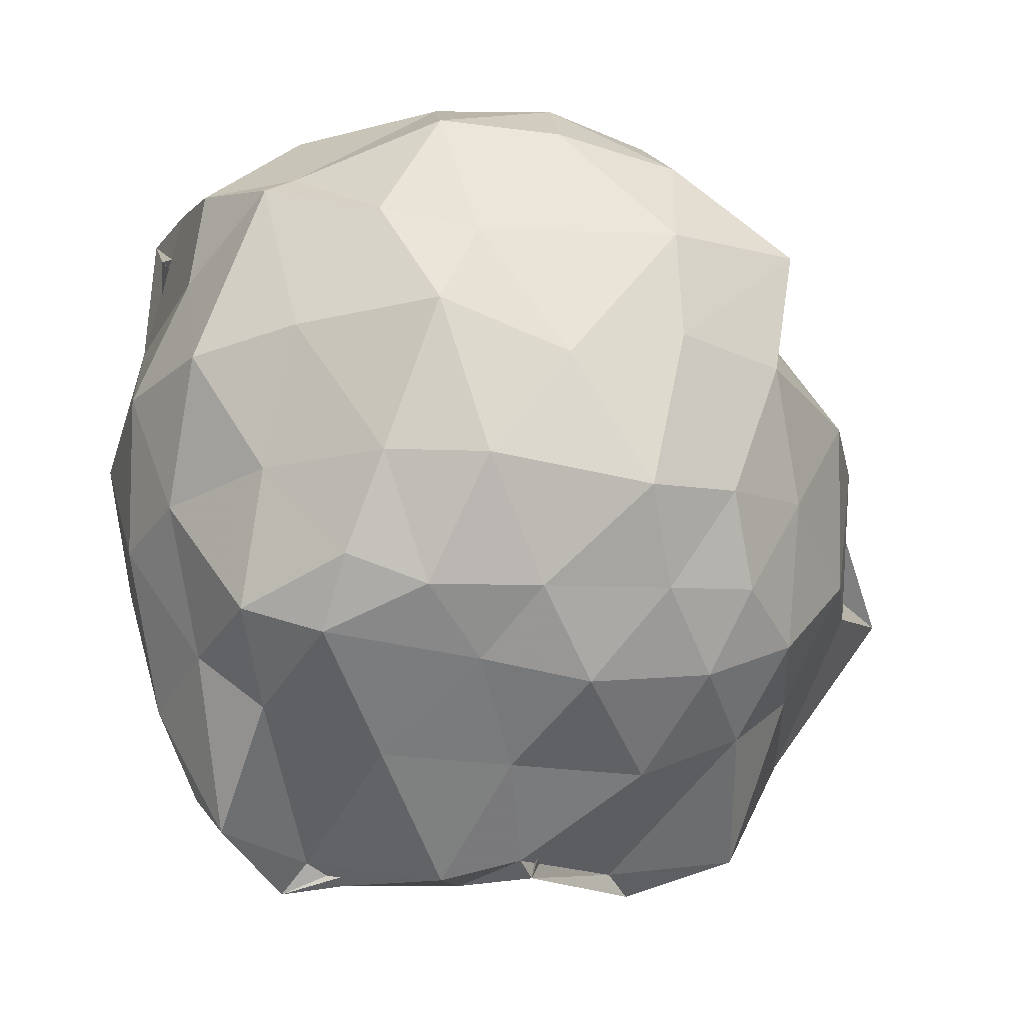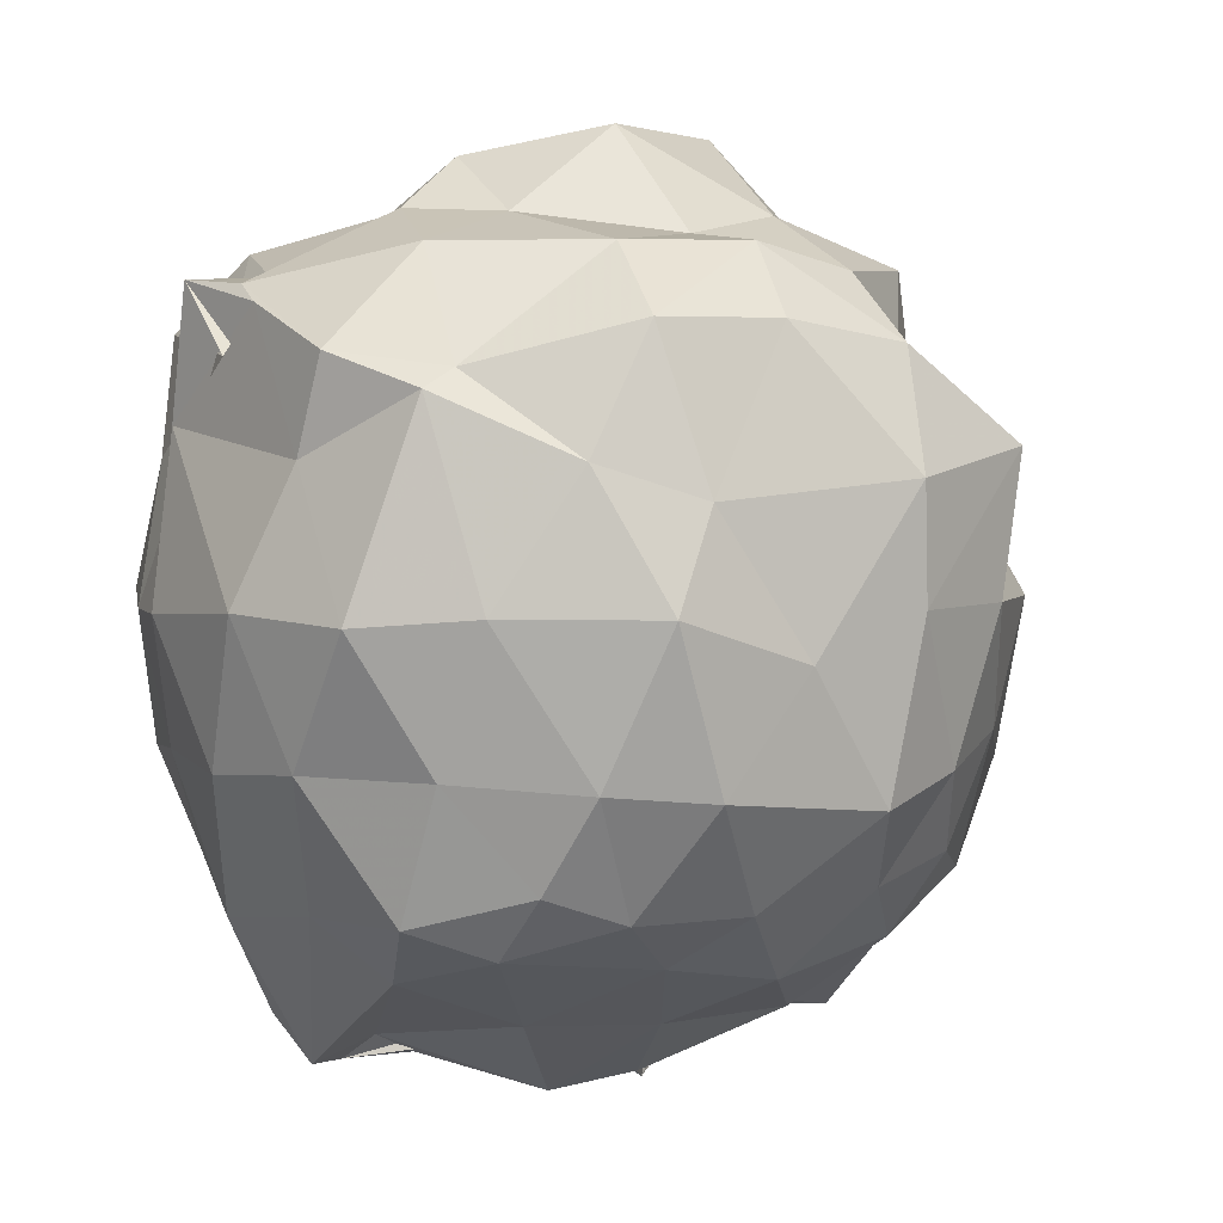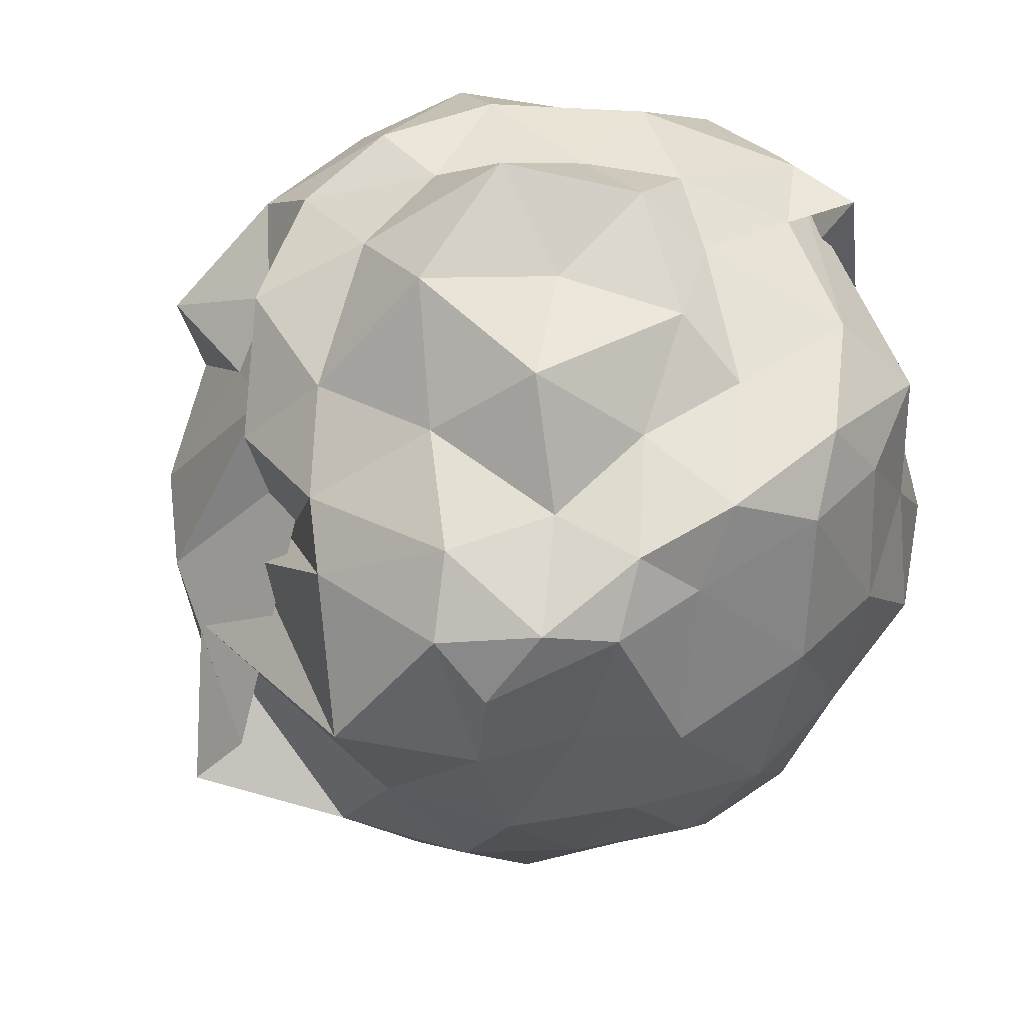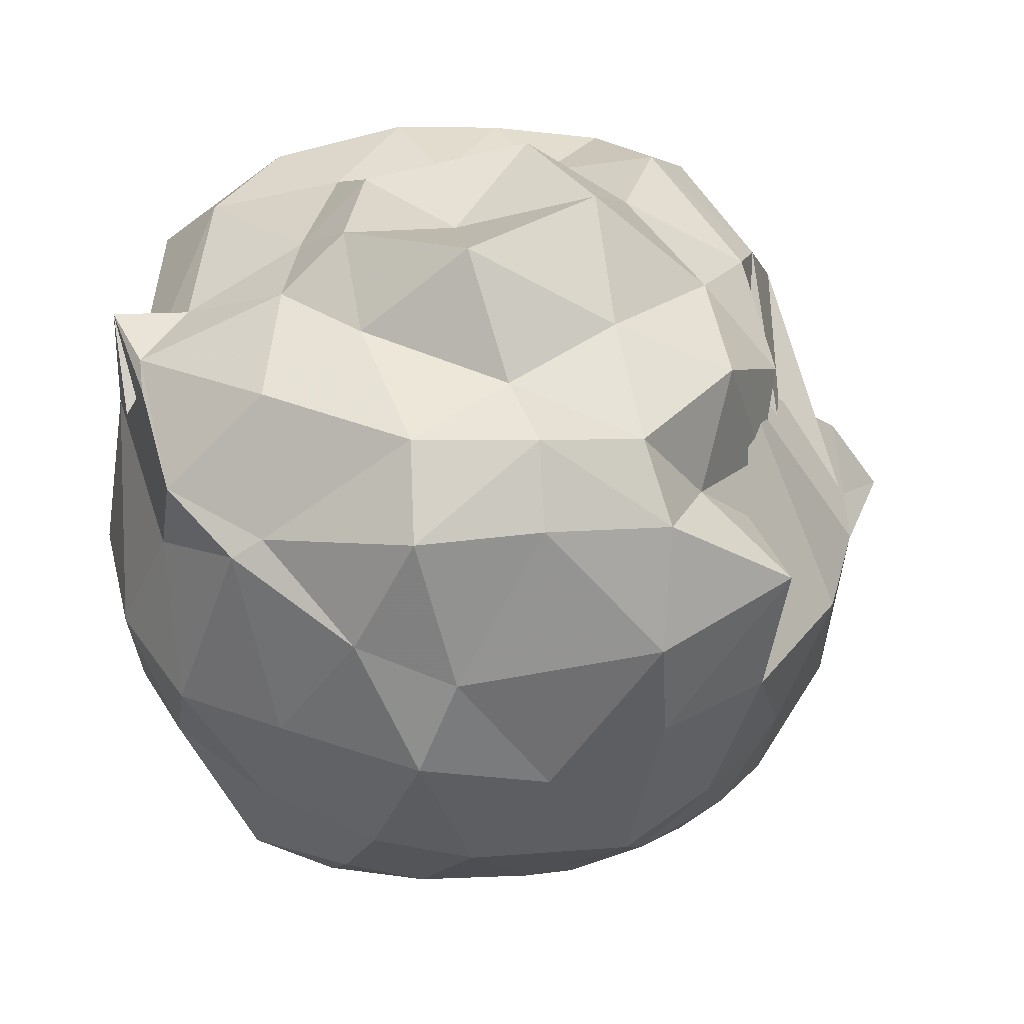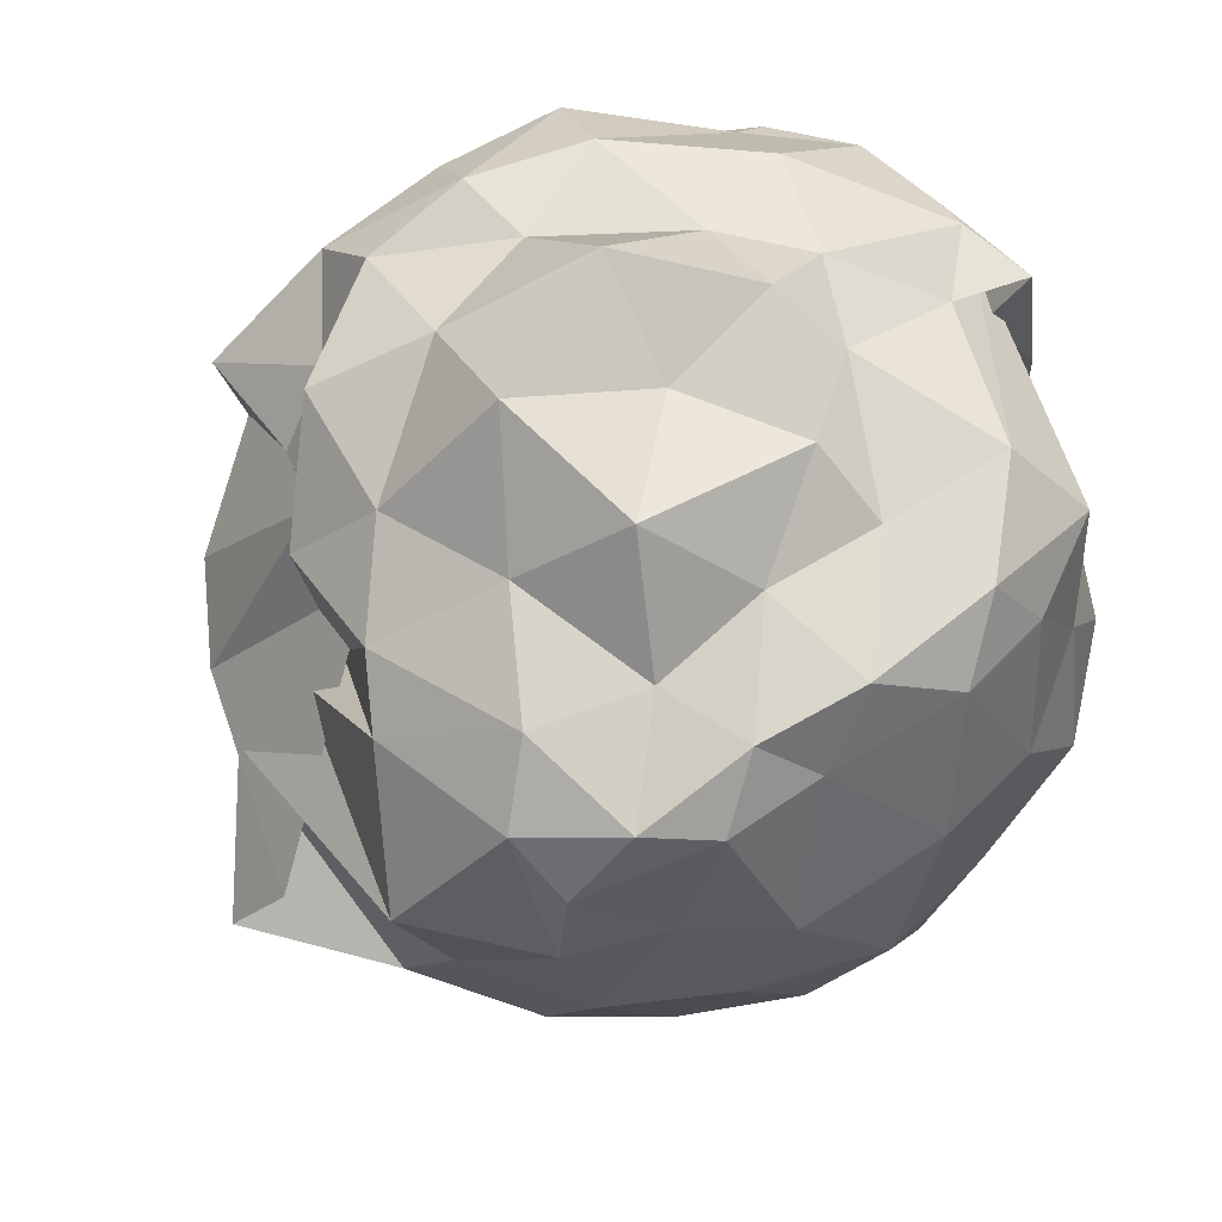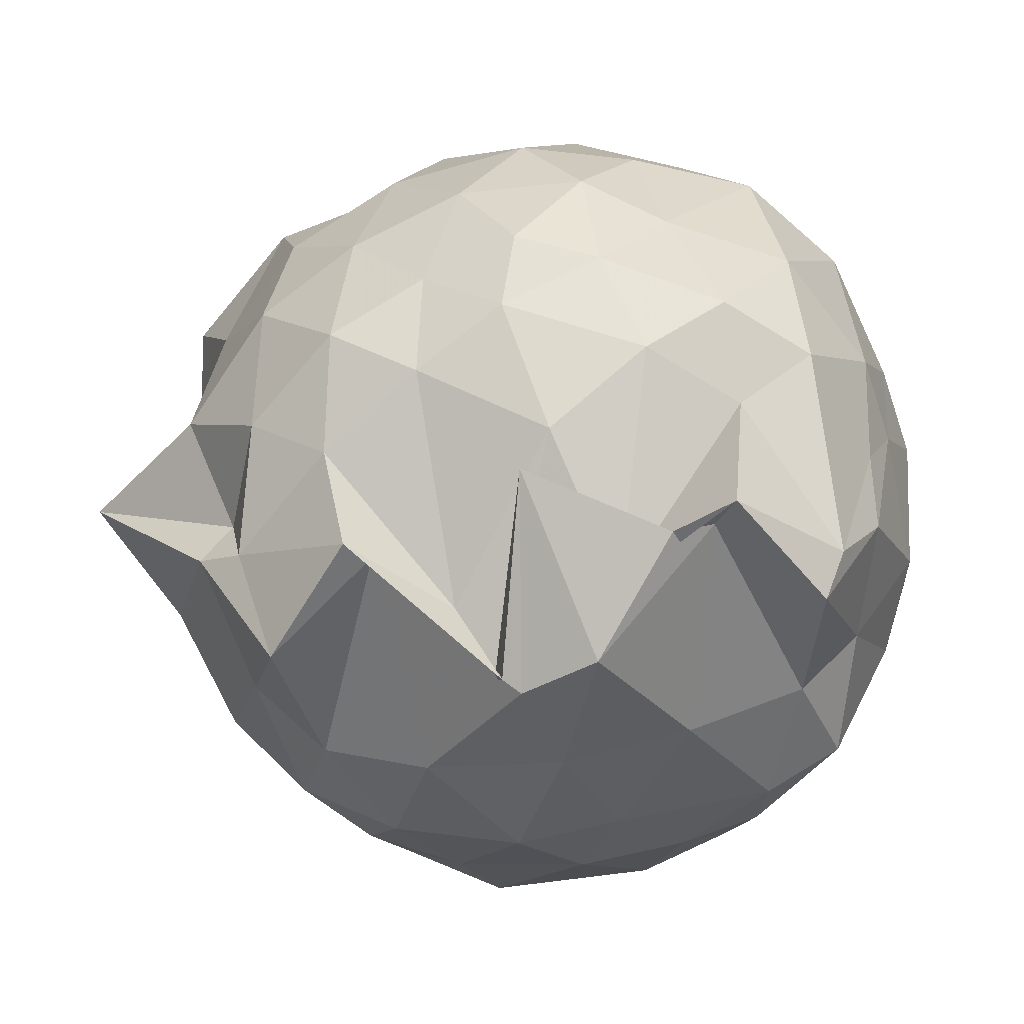
<metadata>
{"format":"obj","ext":"obj","renderer":"f3d","projection":"perspective","resolution":1024,"background":"white","views":[{"elev":-25.7,"azim":77.0,"up":"+Z"},{"elev":4.0,"azim":60.9,"up":"+Z"},{"elev":58.7,"azim":-122.4,"up":"+Z"},{"elev":39.3,"azim":79.8,"up":"+Z"},{"elev":67.4,"azim":-120.8,"up":"+Z"},{"elev":-73.1,"azim":-84.5,"up":"+Z"}]}
</metadata>
<code>
v -0.8918 -0.1453 0.9983
v -1.295 -0.05625 -0.8658
v -0.05781 -0.0791 0.7021
v -0.07979 0.2257 0.6556
v -0.2892 0.3475 0.5761
v -0.5412 0.5686 0.4574
v -0.7046 0.4748 0.4893
v -0.7732 0.5934 0.2887
v -1.125 0.6809 0.6775
v -1.465 0.5636 0.747
v -1.605 0.5117 0.6214
v -1.685 0.1972 0.7337
v -1.666 -0.04353 0.7195
v -1.672 -0.3777 0.7483
v -1.594 -0.6171 0.6713
v -1.446 -0.8329 0.6838
v -0.7716 -0.9875 0.6285
v -0.9722 -0.9924 0.7906
v -0.7112 -0.9447 0.7392
v -0.449 -0.9131 0.6387
v -0.2643 -0.7091 0.6043
v -0.06414 -0.3794 0.7021
v 0.04533 0.1867 0.3837
v -0.0921 0.5279 0.4436
v -0.3567 0.488 0.4271
v -0.5904 0.5384 0.6248
v -0.7783 0.5102 0.5711
v -0.7844 0.7012 0.2686
v -1.396 0.8109 0.4119
v -1.645 0.5584 0.4334
v -1.713 0.3173 0.4236
v -1.828 0.09475 0.3677
v -1.826 -0.2624 0.4256
v -1.748 -0.5329 0.3507
v -1.573 -0.7521 0.4137
v -1.29 -0.9251 0.4102
v -0.9565 -0.9104 0.6698
v -1.027 -1.001 0.4844
v -0.5208 -0.9351 0.4197
v -0.261 -0.7831 0.5621
v -0.05713 -0.5272 0.421
v 0.03342 -0.301 0.3427
v 0.03078 0.2031 0.1161
v -0.08597 0.4741 0.1173
v -0.3468 0.7278 0.1101
v -0.5949 0.8433 0.1131
v -1.125 0.9509 0.06354
v -0.7817 0.8738 0.1014
v -1.447 0.7073 0.09621
v -1.684 0.4955 0.05866
v -1.819 0.2191 0.09858
v -1.891 -0.1226 0.02915
v -1.826 -0.4047 0.0693
v -1.723 -0.7008 0.108
v -1.501 -0.9098 0.1153
v -1.193 -1.02 0.0882
v -0.973 -1.072 0.09075
v -0.6014 -1.05 0.1142
v -0.3126 -0.9325 0.09727
v -0.1356 -0.7083 0.1189
v 0.06829 -0.4004 0.1194
v 0.05976 -0.085 0.01723
v -0.08365 0.3539 -0.2304
v -0.2427 0.5698 -0.168
v -0.5074 0.7666 -0.2597
v -0.799 0.878 -0.2137
v -1.067 1.068 -0.1077
v -1.313 0.7798 -0.2406
v -1.575 0.5629 -0.2306
v -1.725 0.317 -0.2193
v -1.832 0.04073 -0.2198
v -1.833 -0.2627 -0.2182
v -1.722 -0.4615 -0.2701
v -1.589 -0.7562 -0.2449
v -1.307 -0.9371 -0.2239
v -1.097 -0.9848 -0.2098
v -0.7691 -1.021 -0.2302
v -0.523 -0.9475 -0.21
v -0.2576 -0.7558 -0.2099
v -0.05785 -0.5025 -0.2287
v 0.02483 -0.269 -0.2491
v 0.02115 0.1212 -0.2879
v -0.2208 0.4323 -0.4208
v -0.3918 0.5795 -0.4875
v -0.6901 0.664 -0.5138
v -1.046 0.7542 -0.5534
v -1.097 0.6743 -0.463
v -1.368 0.5886 -0.5246
v -1.576 0.3718 -0.5379
v -1.678 0.1392 -0.4779
v -1.761 -0.0892 -0.472
v -1.692 -0.2883 -0.4938
v -1.565 -0.5743 -0.5292
v -1.411 -0.7743 -0.5083
v -1.116 -0.9105 -0.434
v -0.9788 -0.9052 -0.5665
v -0.6881 -0.841 -0.5278
v -0.3867 -0.7771 -0.5184
v -0.1872 -0.565 -0.442
v -0.1649 -0.3723 -0.5101
v -0.1256 -0.1066 -0.505
v -0.1429 0.2043 -0.4723
v -0.1946 -0.06673 0.8622
v -0.2274 0.1863 0.8057
v -0.4369 0.4472 0.8188
v -0.6665 0.6266 0.6343
v -0.9745 0.6091 0.7548
v -1.331 0.4477 0.8701
v -1.6 0.3541 0.7787
v -1.58 0.07351 0.8525
v -1.592 -0.1853 0.8763
v -1.538 -0.5166 0.8509
v -1.304 -0.7075 0.8616
v -0.9381 -0.8107 0.7972
v -0.7848 -0.9406 0.7775
v -0.4835 -0.6712 0.8597
v -0.2526 -0.355 0.8588
v -0.3932 -0.1024 0.8834
v -0.513 0.175 0.9325
v -0.7617 0.4566 0.8435
v -1.057 0.3179 0.9159
v -1.368 0.17 0.8358
v -1.323 -0.1079 0.8898
v -1.323 -0.3849 0.8905
v -0.9757 -0.5183 0.9385
v -0.7661 -0.5899 0.9408
v -0.5948 -0.4211 0.9308
v -0.6105 -0.1601 1.123
v -0.7925 0.1811 1.114
v -1.139 0.07822 1.067
v -1.145 -0.3337 1.001
v -0.8267 -0.4269 1.059
v -0.3173 0.3481 -0.6115
v -0.5692 0.4922 -0.6736
v -0.8969 0.5687 -0.8808
v -1.078 0.6454 -0.6394
v -1.325 0.4069 -0.6761
v -1.496 0.1696 -0.6441
v -1.625 -0.0456 -0.597
v -1.504 -0.3755 -0.6576
v -1.344 -0.5875 -0.65
v -0.9972 -0.7947 -0.787
v -0.9188 -0.7377 -0.8919
v -0.6162 -0.6853 -0.6718
v -0.3188 -0.591 -0.5882
v -0.2942 -0.2186 -0.6311
v -0.2751 0.04222 -0.6727
v -0.5476 0.2394 -0.7937
v -1.114 0.306 -0.8654
v -1.165 0.3653 -0.9055
v -0.9653 0.1275 -0.8509
v -1.361 -0.1321 -0.7777
v -0.9971 -0.2591 -0.8987
v -1.197 -0.5431 -0.953
v -1.126 -0.4918 -0.8882
v -0.579 -0.4 -0.7821
v -0.5337 -0.09041 -0.7994
v -0.7779 -0.01071 -0.9563
v -0.8274 0.0293 -0.9831
v -0.798 0.0501 -0.9031
v -1.133 -0.393 -0.9394
v -0.8544 -0.195 -0.9963
f 3 23 4
f 4 23 24
f 4 24 5
f 5 24 25
f 5 25 6
f 6 25 26
f 6 26 7
f 7 26 27
f 7 27 8
f 8 27 28
f 8 28 9
f 9 28 29
f 9 29 10
f 10 29 30
f 10 30 11
f 11 30 31
f 11 31 12
f 12 31 32
f 12 32 13
f 13 32 33
f 13 33 14
f 14 33 34
f 14 34 15
f 15 34 35
f 15 35 16
f 16 35 36
f 16 36 17
f 17 36 37
f 17 37 18
f 18 37 38
f 18 38 19
f 19 38 39
f 19 39 20
f 20 39 40
f 20 40 21
f 21 40 41
f 21 41 22
f 22 41 42
f 22 42 3
f 3 42 23
f 23 43 24
f 24 43 44
f 24 44 25
f 25 44 45
f 25 45 26
f 26 45 46
f 26 46 27
f 27 46 47
f 27 47 28
f 28 47 48
f 28 48 29
f 29 48 49
f 29 49 30
f 30 49 50
f 30 50 31
f 31 50 51
f 31 51 32
f 32 51 52
f 32 52 33
f 33 52 53
f 33 53 34
f 34 53 54
f 34 54 35
f 35 54 55
f 35 55 36
f 36 55 56
f 36 56 37
f 37 56 57
f 37 57 38
f 38 57 58
f 38 58 39
f 39 58 59
f 39 59 40
f 40 59 60
f 40 60 41
f 41 60 61
f 41 61 42
f 42 61 62
f 42 62 23
f 23 62 43
f 43 63 44
f 44 63 64
f 44 64 45
f 45 64 65
f 45 65 46
f 46 65 66
f 46 66 47
f 47 66 67
f 47 67 48
f 48 67 68
f 48 68 49
f 49 68 69
f 49 69 50
f 50 69 70
f 50 70 51
f 51 70 71
f 51 71 52
f 52 71 72
f 52 72 53
f 53 72 73
f 53 73 54
f 54 73 74
f 54 74 55
f 55 74 75
f 55 75 56
f 56 75 76
f 56 76 57
f 57 76 77
f 57 77 58
f 58 77 78
f 58 78 59
f 59 78 79
f 59 79 60
f 60 79 80
f 60 80 61
f 61 80 81
f 61 81 62
f 62 81 82
f 62 82 43
f 43 82 63
f 63 83 64
f 64 83 84
f 64 84 65
f 65 84 85
f 65 85 66
f 66 85 86
f 66 86 67
f 67 86 87
f 67 87 68
f 68 87 88
f 68 88 69
f 69 88 89
f 69 89 70
f 70 89 90
f 70 90 71
f 71 90 91
f 71 91 72
f 72 91 92
f 72 92 73
f 73 92 93
f 73 93 74
f 74 93 94
f 74 94 75
f 75 94 95
f 75 95 76
f 76 95 96
f 76 96 77
f 77 96 97
f 77 97 78
f 78 97 98
f 78 98 79
f 79 98 99
f 79 99 80
f 80 99 100
f 80 100 81
f 81 100 101
f 81 101 82
f 82 101 102
f 82 102 63
f 63 102 83
f 103 104 118
f 104 119 118
f 104 105 119
f 105 120 119
f 105 106 120
f 106 107 120
f 107 121 120
f 107 108 121
f 108 122 121
f 108 109 122
f 109 110 122
f 110 123 122
f 110 111 123
f 111 124 123
f 111 112 124
f 112 113 124
f 113 125 124
f 113 114 125
f 114 126 125
f 114 115 126
f 115 116 126
f 116 127 126
f 116 117 127
f 117 118 127
f 117 103 118
f 118 119 128
f 119 129 128
f 119 120 129
f 120 121 129
f 121 130 129
f 121 122 130
f 122 123 130
f 123 131 130
f 123 124 131
f 124 125 131
f 125 132 131
f 125 126 132
f 126 127 132
f 127 128 132
f 127 118 128
f 133 148 134
f 134 148 149
f 134 149 135
f 135 149 150
f 135 150 136
f 136 150 137
f 137 150 151
f 137 151 138
f 138 151 152
f 138 152 139
f 139 152 140
f 140 152 153
f 140 153 141
f 141 153 154
f 141 154 142
f 142 154 143
f 143 154 155
f 143 155 144
f 144 155 156
f 144 156 145
f 145 156 146
f 146 156 157
f 146 157 147
f 147 157 148
f 147 148 133
f 148 158 149
f 149 158 159
f 149 159 150
f 150 159 151
f 151 159 160
f 151 160 152
f 152 160 153
f 153 160 161
f 153 161 154
f 154 161 155
f 155 161 162
f 155 162 156
f 156 162 157
f 157 162 158
f 157 158 148
f 3 4 103
f 103 4 104
f 4 5 104
f 104 5 105
f 5 6 105
f 105 6 106
f 6 7 106
f 7 8 106
f 106 8 107
f 8 9 107
f 107 9 108
f 9 10 108
f 108 10 109
f 10 11 109
f 11 12 109
f 109 12 110
f 12 13 110
f 110 13 111
f 13 14 111
f 111 14 112
f 14 15 112
f 15 16 112
f 112 16 113
f 16 17 113
f 113 17 114
f 17 18 114
f 114 18 115
f 18 19 115
f 19 20 115
f 115 20 116
f 20 21 116
f 116 21 117
f 21 22 117
f 117 22 103
f 22 3 103
f 83 133 84
f 84 133 134
f 84 134 85
f 85 134 135
f 85 135 86
f 86 135 136
f 86 136 87
f 87 136 88
f 88 136 137
f 88 137 89
f 89 137 138
f 89 138 90
f 90 138 139
f 90 139 91
f 91 139 92
f 92 139 140
f 92 140 93
f 93 140 141
f 93 141 94
f 94 141 142
f 94 142 95
f 95 142 96
f 96 142 143
f 96 143 97
f 97 143 144
f 97 144 98
f 98 144 145
f 98 145 99
f 99 145 100
f 100 145 146
f 100 146 101
f 101 146 147
f 101 147 102
f 102 147 133
f 102 133 83
f 128 129 1
f 129 130 1
f 130 131 1
f 131 132 1
f 132 128 1
f 159 158 2
f 160 159 2
f 161 160 2
f 162 161 2
f 158 162 2

</code>
